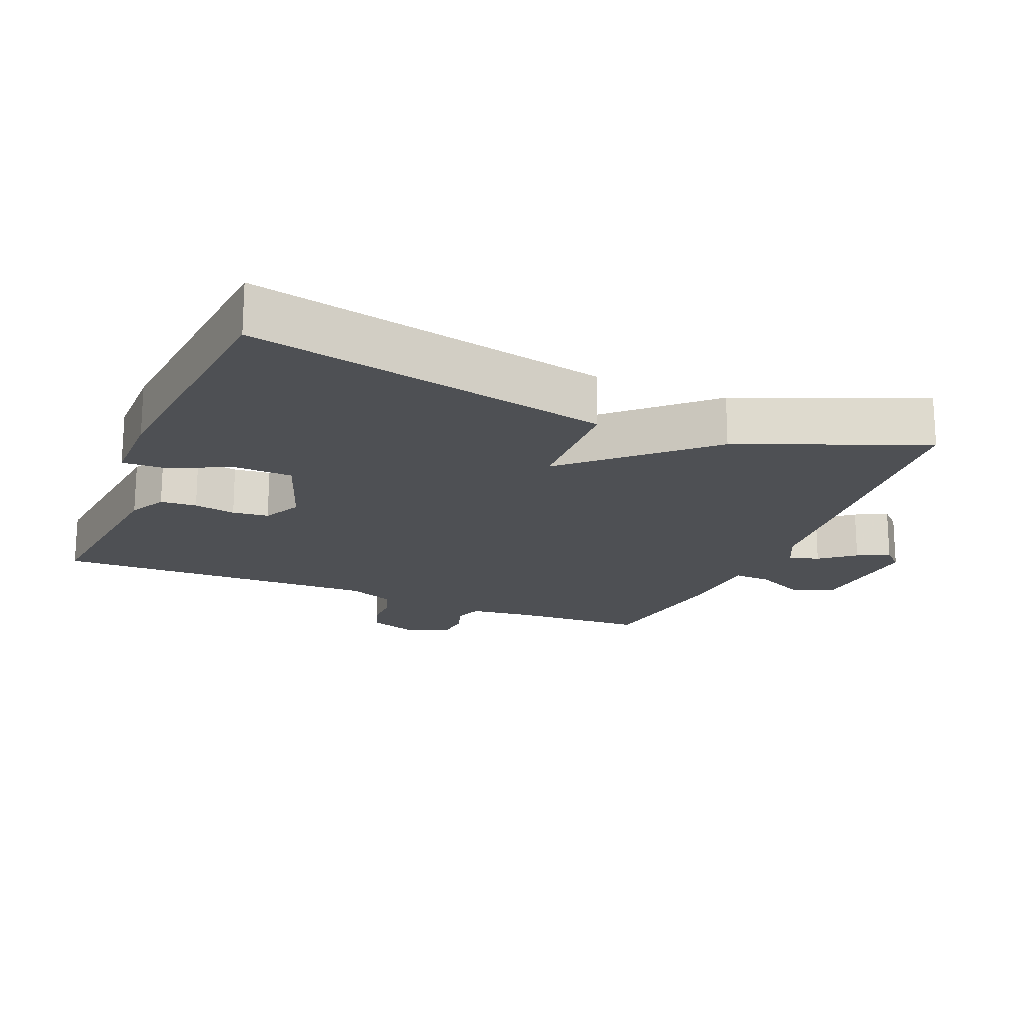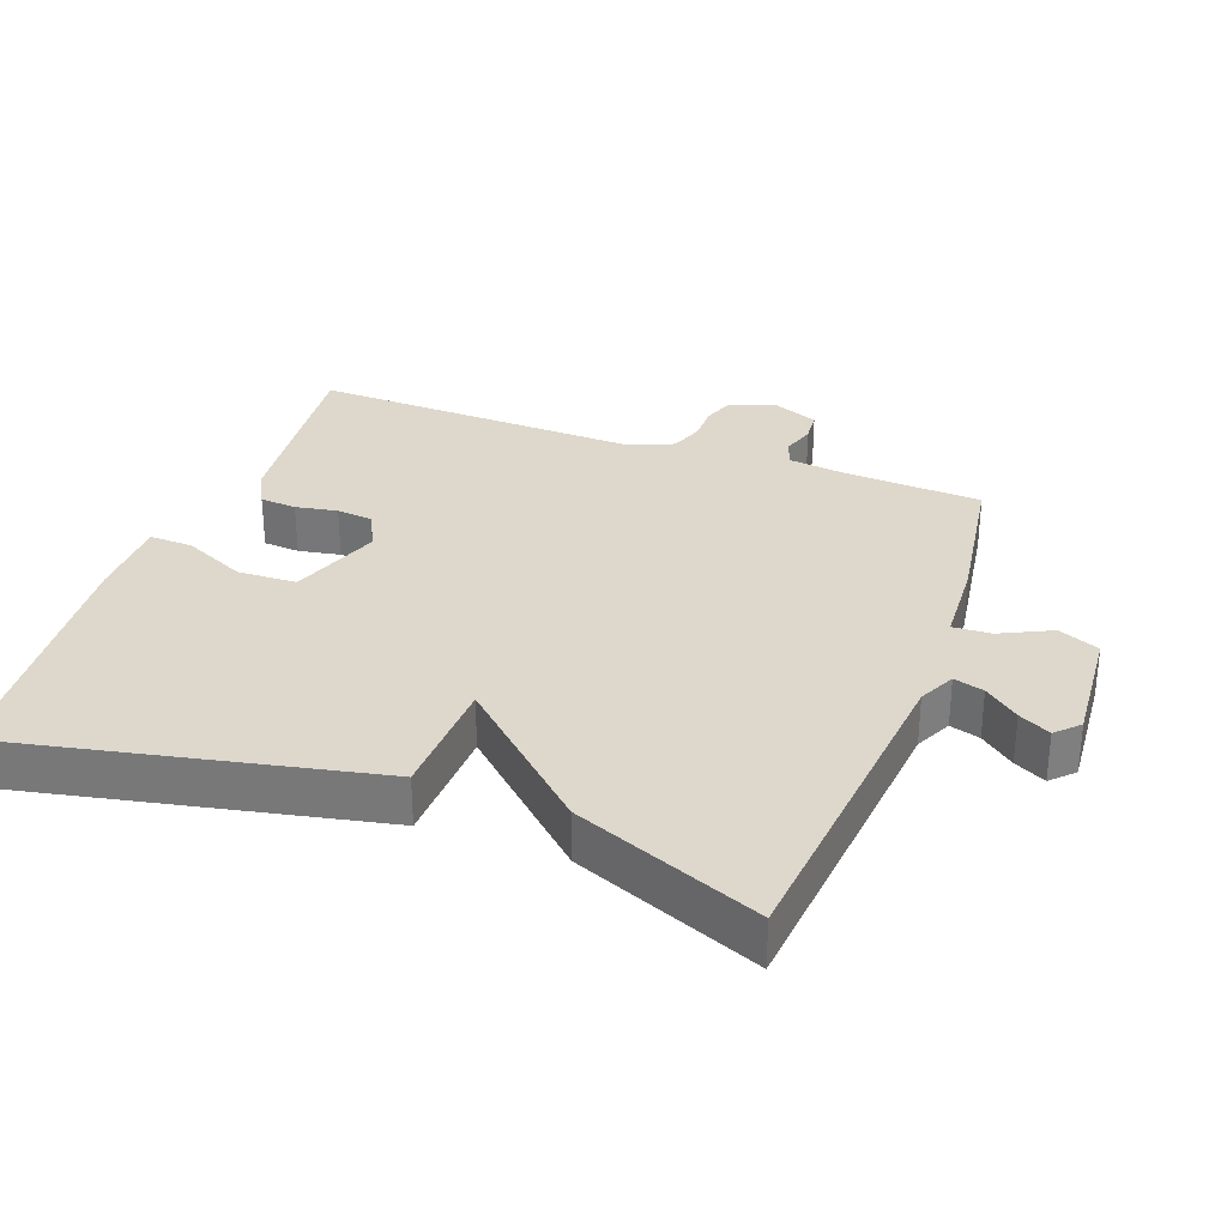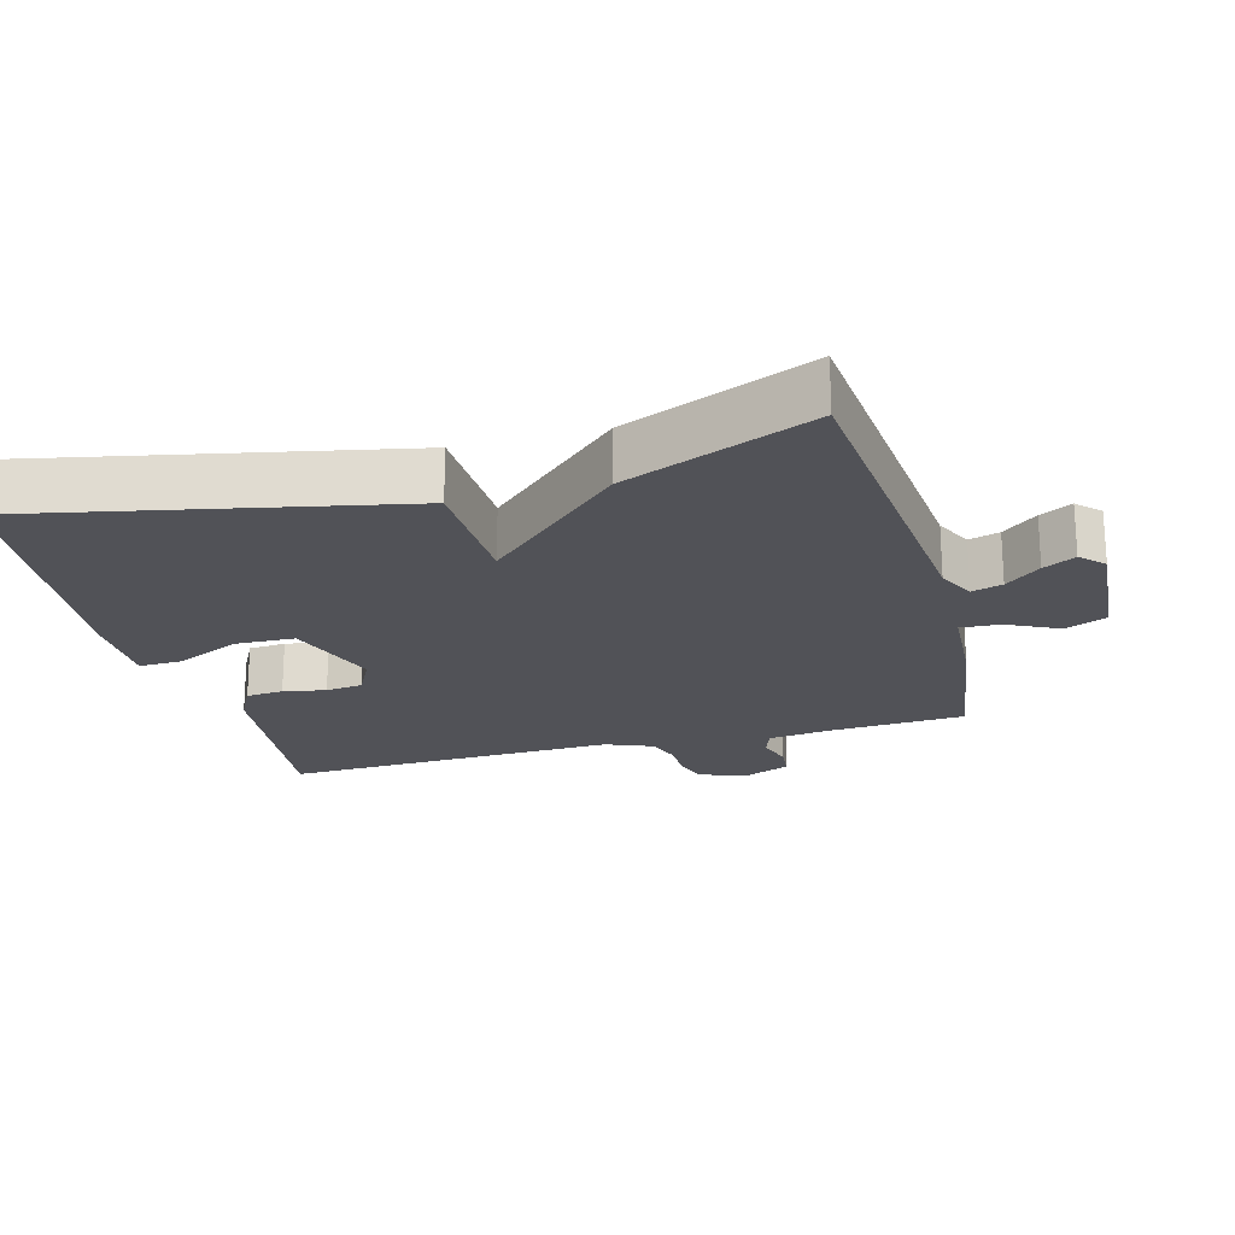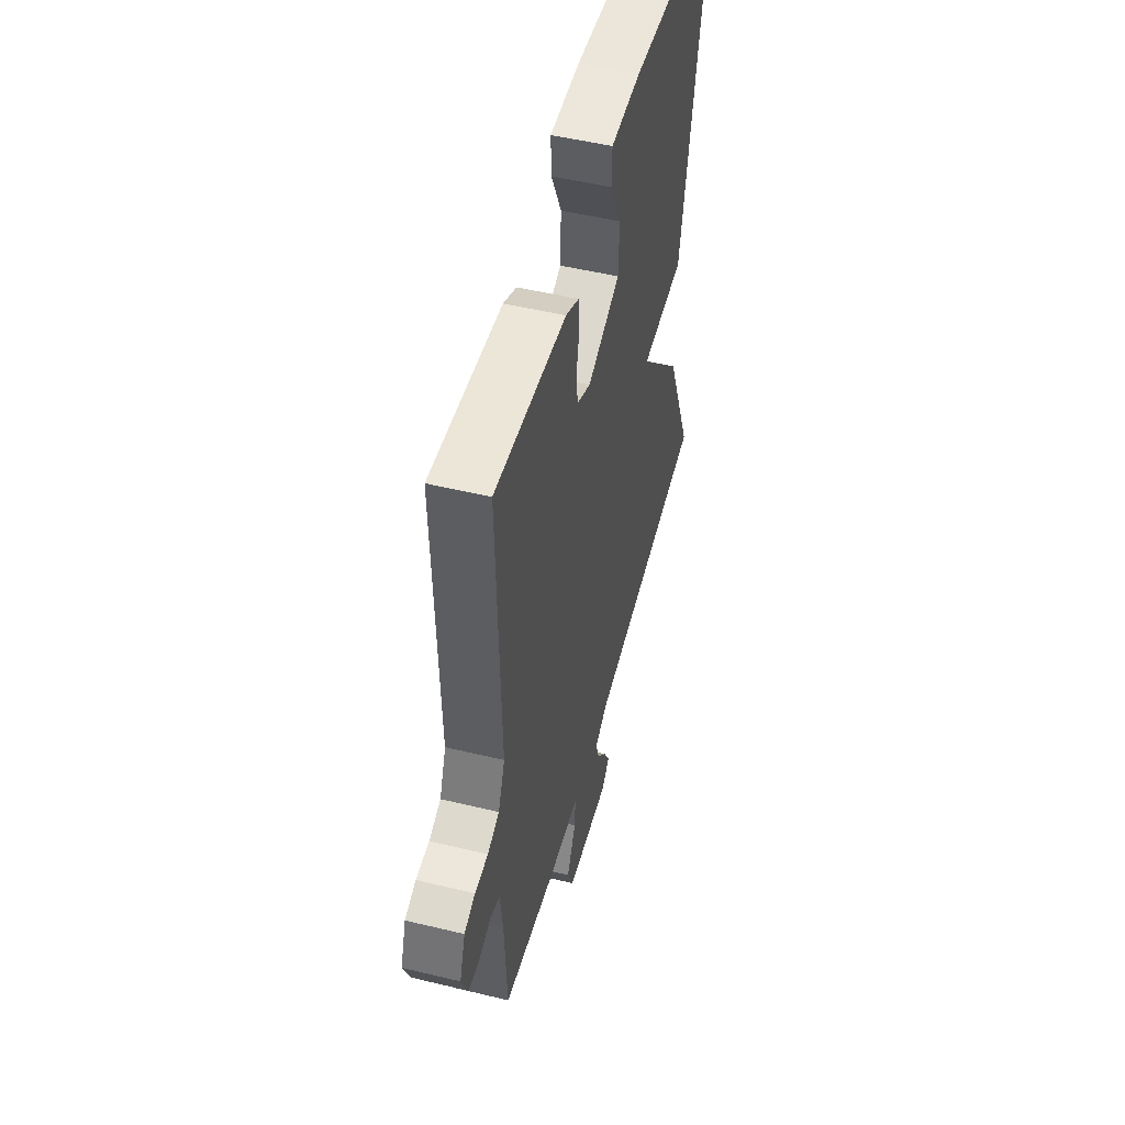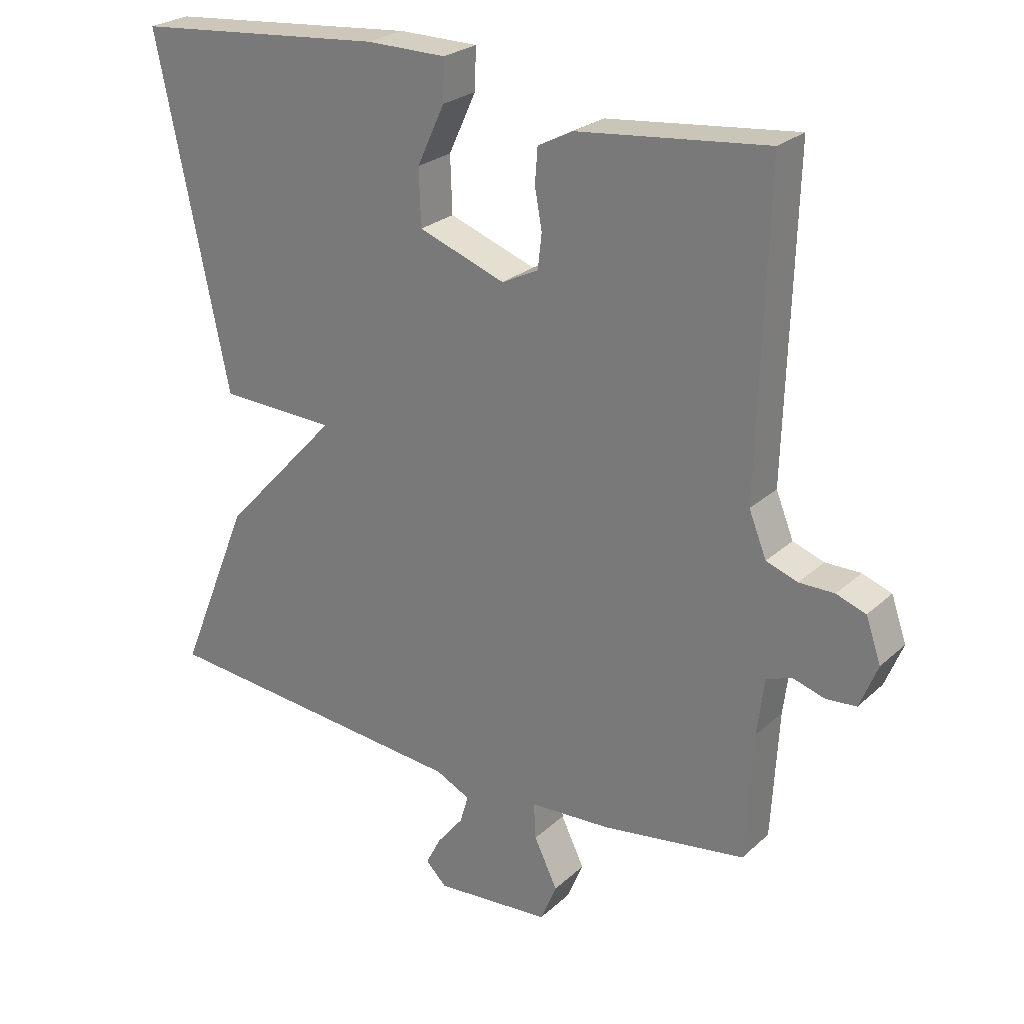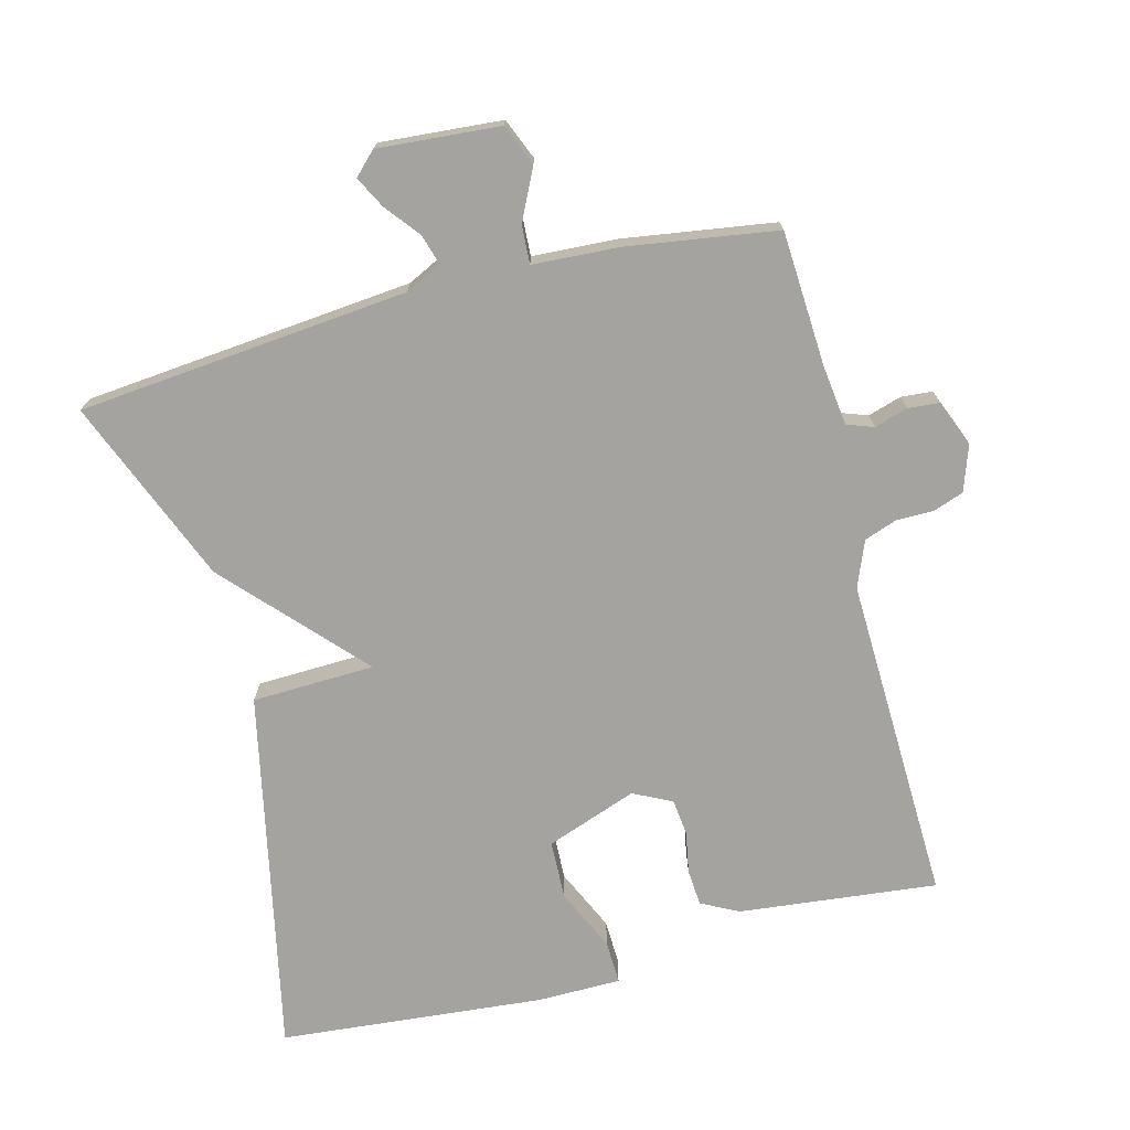
<metadata>
{"format":"obj","ext":"obj","renderer":"f3d","projection":"perspective","resolution":1024,"background":"white","views":[{"elev":-18.8,"azim":67.4,"up":"+Y"},{"elev":31.2,"azim":110.2,"up":"+Y"},{"elev":-21.5,"azim":105.2,"up":"+Y"},{"elev":51.1,"azim":-75.3,"up":"+Z"},{"elev":25.3,"azim":-144.8,"up":"+Z"},{"elev":-73.0,"azim":-165.5,"up":"+Y"}]}
</metadata>
<code>
v 0.5 0.07 -0.5
v 0.017 0.07 -0.546
v -0.036 0.07 -0.572
v -0.023 0.07 -0.616
v 0.017 0.07 -0.666
v 0.041 0.07 -0.712
v 0.009 0.07 -0.744
v -0.169 0.07 -0.73
v -0.194 0.07 -0.67
v -0.158 0.07 -0.596
v -0.155 0.07 -0.54
v -0.28 0.07 -0.533
v -0.5 0.07 -0.5
v -0.511 0.07 -0.303
v -0.522 0.07 -0.215
v -0.561 0.07 -0.201
v -0.61 0.07 -0.216
v -0.656 0.07 -0.212
v -0.683 0.07 -0.145
v -0.66 0.07 -0.078
v -0.615 0.07 -0.062
v -0.561 0.07 -0.062
v -0.513 0.07 -0.045
v -0.486 0.07 0.022
v -0.5 0.07 0.5
v -0.21 0.07 0.469
v -0.156 0.07 0.441
v -0.152 0.07 0.388
v -0.163 0.07 0.327
v -0.157 0.07 0.274
v -0.101 0.07 0.246
v 0.032 0.07 0.294
v 0.035 0.07 0.38
v -0.007 0.07 0.471
v -0.009 0.07 0.534
v 0.113 0.07 0.535
v 0.5 0.07 0.5
v 0.39 0.07 -0.03
v 0.211 0.07 -0.036
v 0.39 0.07 -0.23
v 0.5 0 -0.5
v 0.017 0 -0.546
v -0.036 0 -0.572
v -0.023 0 -0.616
v 0.017 0 -0.666
v 0.041 0 -0.712
v 0.009 0 -0.744
v -0.169 0 -0.73
v -0.194 0 -0.67
v -0.158 0 -0.596
v -0.155 0 -0.54
v -0.28 0 -0.533
v -0.5 0 -0.5
v -0.511 0 -0.303
v -0.522 0 -0.215
v -0.561 0 -0.201
v -0.61 0 -0.216
v -0.656 0 -0.212
v -0.683 0 -0.145
v -0.66 0 -0.078
v -0.615 0 -0.062
v -0.561 0 -0.062
v -0.513 0 -0.045
v -0.486 0 0.022
v -0.5 0 0.5
v -0.21 0 0.469
v -0.156 0 0.441
v -0.152 0 0.388
v -0.163 0 0.327
v -0.157 0 0.274
v -0.101 0 0.246
v 0.032 0 0.294
v 0.035 0 0.38
v -0.007 0 0.471
v -0.009 0 0.534
v 0.113 0 0.535
v 0.5 0 0.5
v 0.39 0 -0.03
v 0.211 0 -0.036
v 0.39 0 -0.23
f 39 40 1 2
f 37 38 39
f 36 37 39
f 35 36 39
f 33 34 35
f 33 35 39
f 32 33 39 2
f 27 28 29
f 26 27 29
f 25 26 29
f 24 25 29
f 23 24 29 30
f 20 21 22
f 19 20 22
f 18 19 22
f 17 18 22
f 16 17 22
f 15 16 22 23
f 23 30 31
f 15 23 31
f 14 15 31
f 31 32 2
f 14 31 2
f 13 14 2
f 12 13 2
f 11 12 2
f 8 9 10
f 7 8 10
f 6 7 10
f 5 6 10
f 4 5 10
f 11 2 3
f 3 4 10 11
f 42 41 80 79
f 79 78 77
f 79 77 76
f 79 76 75
f 75 74 73
f 79 75 73
f 42 79 73 72
f 69 68 67
f 69 67 66
f 69 66 65
f 69 65 64
f 70 69 64 63
f 62 61 60
f 62 60 59
f 62 59 58
f 62 58 57
f 62 57 56
f 63 62 56 55
f 71 70 63
f 71 63 55
f 71 55 54
f 42 72 71
f 42 71 54
f 42 54 53
f 42 53 52
f 42 52 51
f 50 49 48
f 50 48 47
f 50 47 46
f 50 46 45
f 50 45 44
f 43 42 51
f 51 50 44 43
f 1 41 42 2
f 2 42 43 3
f 3 43 44 4
f 4 44 45 5
f 5 45 46 6
f 6 46 47 7
f 7 47 48 8
f 8 48 49 9
f 9 49 50 10
f 10 50 51 11
f 11 51 52 12
f 12 52 53 13
f 13 53 54 14
f 14 54 55 15
f 15 55 56 16
f 16 56 57 17
f 17 57 58 18
f 18 58 59 19
f 19 59 60 20
f 20 60 61 21
f 21 61 62 22
f 22 62 63 23
f 23 63 64 24
f 24 64 65 25
f 25 65 66 26
f 26 66 67 27
f 27 67 68 28
f 28 68 69 29
f 29 69 70 30
f 30 70 71 31
f 31 71 72 32
f 32 72 73 33
f 33 73 74 34
f 34 74 75 35
f 35 75 76 36
f 36 76 77 37
f 37 77 78 38
f 38 78 79 39
f 39 79 80 40
f 40 80 41 1

</code>
